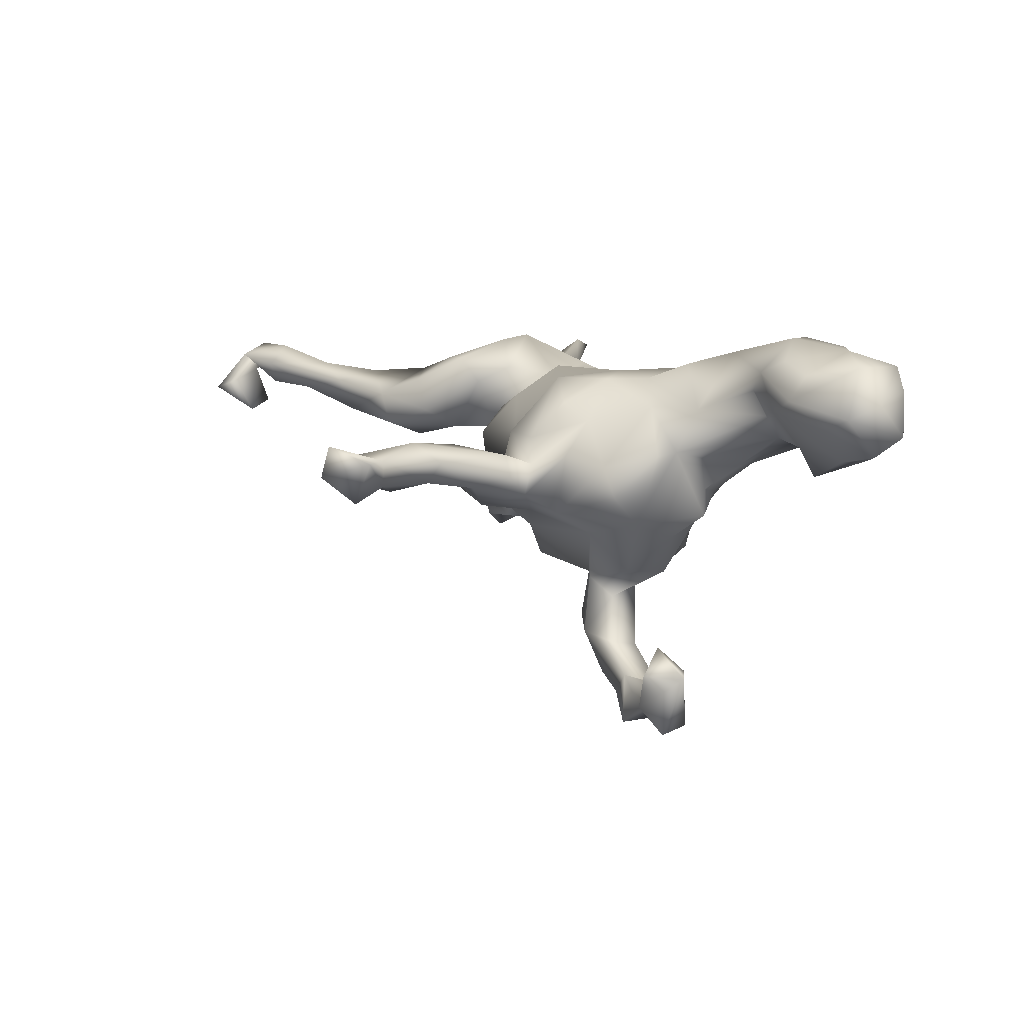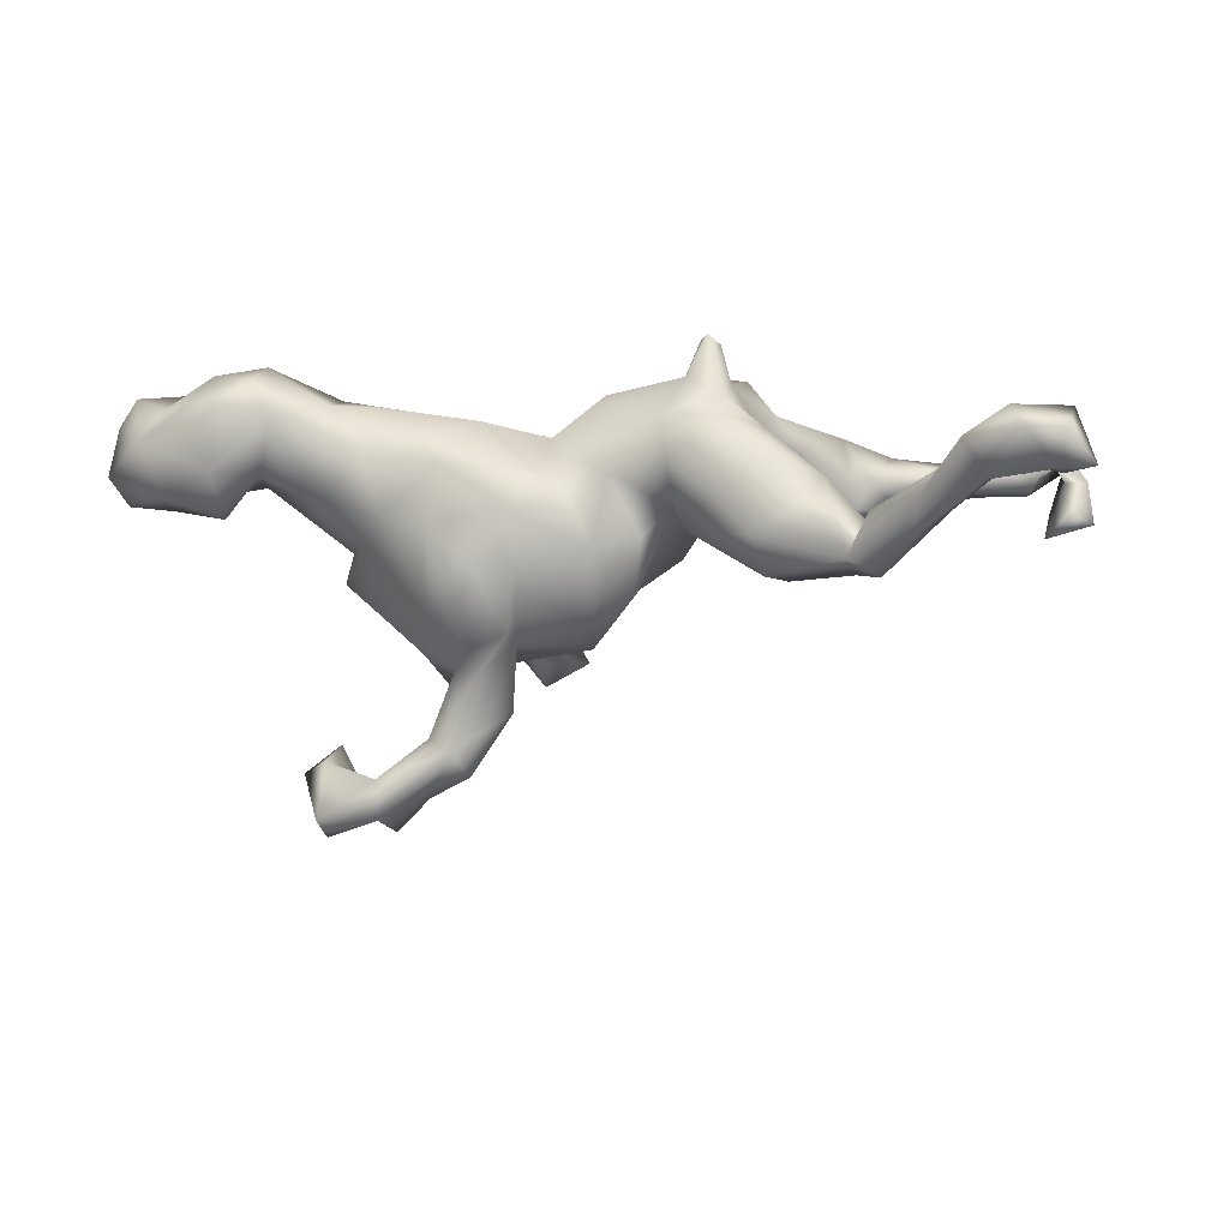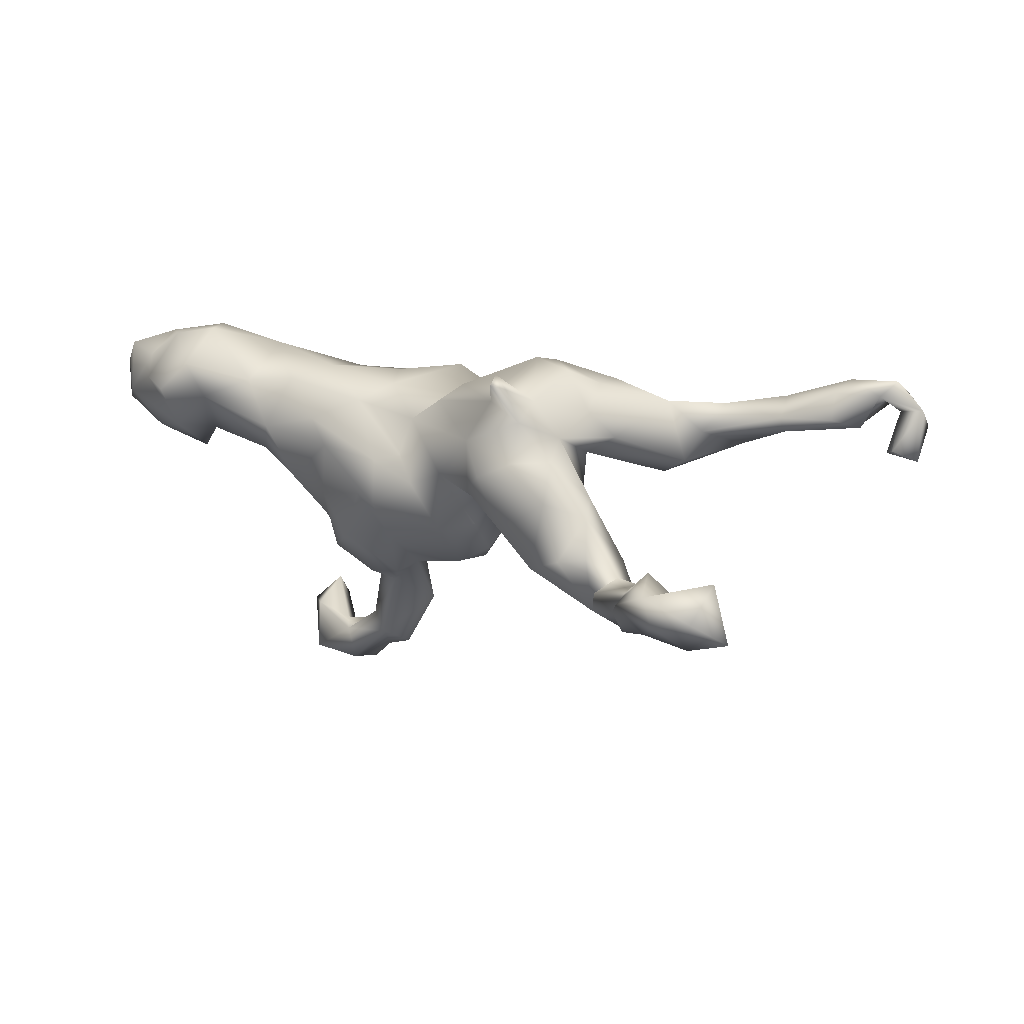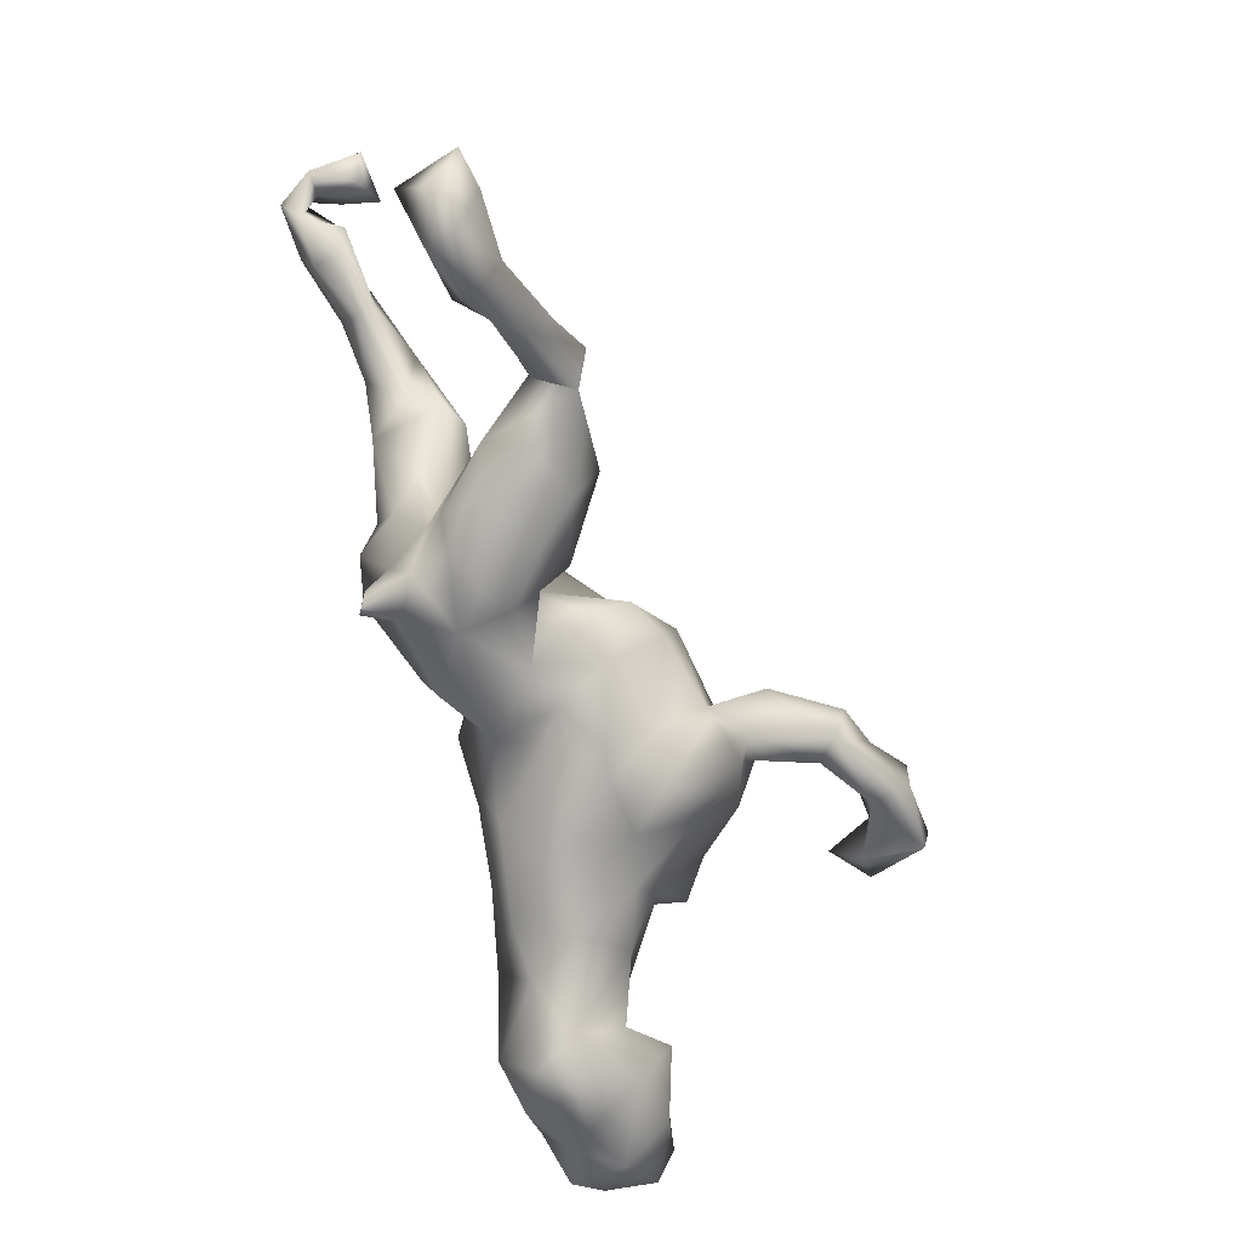
<metadata>
{"format":"obj","ext":"obj","renderer":"f3d","projection":"perspective","resolution":1024,"background":"white","views":[{"elev":7.4,"azim":-124.3,"up":"+Z"},{"elev":-23.0,"azim":11.2,"up":"+Z"},{"elev":12.2,"azim":37.7,"up":"+Z"},{"elev":-74.9,"azim":107.7,"up":"+Y"}]}
</metadata>
<code>
v 0.8206 -0.3436 -0.1424
v 0.7855 -0.3977 -0.1044
v 0.7955 -0.3475 -0.04767
v 0.8216 0.2786 0.05267
v 0.7737 -0.2971 -0.127
v 0.7927 0.3752 0.1005
v 0.8182 0.2987 0.1404
v 0.776 0.3189 0.1701
v 0.7639 -0.3701 -0.1545
v 0.7801 0.2871 0.1373
v 0.7812 0.2599 0.06964
v 0.7513 0.3537 0.1162
v 0.7254 0.2429 0.1082
v 0.7391 0.321 0.05335
v 0.7582 0.2494 0.1658
v 0.7841 0.2661 0.1934
v 0.7286 -0.4201 -0.1127
v 0.7172 0.2749 0.1136
v 0.6925 0.1968 0.1238
v 0.706 -0.4129 -0.06971
v 0.7016 0.2936 0.1523
v 0.7038 -0.3312 -0.07864
v 0.6859 0.2208 0.169
v 0.6965 0.2602 0.1902
v 0.7055 -0.3236 -0.1152
v 0.6665 -0.3466 -0.1506
v 0.628 0.2443 0.1048
v 0.638 -0.3851 -0.09763
v 0.6319 -0.2851 -0.06637
v 0.5917 0.2166 0.1565
v 0.6008 0.1882 0.09573
v 0.6002 0.1807 0.1215
v 0.5615 -0.2842 -0.1443
v 0.5803 -0.2327 -0.1051
v 0.6141 -0.2524 -0.148
v 0.5934 -0.2989 -0.1062
v 0.5618 -0.2545 -0.1839
v 0.471 0.1255 0.09039
v 0.5223 -0.1489 -0.1632
v 0.489 -0.1643 -0.1208
v 0.5001 -0.165 -0.2073
v 0.5044 0.1491 0.1428
v 0.5114 0.1993 0.06308
v 0.5161 0.229 0.1228
v 0.4936 -0.2399 -0.1316
v 0.4511 -0.1845 -0.1807
v 0.4194 -0.1597 -0.02767
v 0.4456 0.1085 0.03732
v 0.4062 0.101 0.01402
v 0.4301 0.07417 0.1493
v 0.4361 -0.1837 -0.0935
v 0.3942 -0.1134 -0.002586
v 0.4482 -0.08653 -0.1115
v 0.3214 -0.02282 0.0581
v 0.4597 -0.1079 -0.175
v 0.4103 0.1732 0.041
v 0.4183 0.1861 0.101
v 0.3991 -0.2155 -0.09731
v 0.3374 -0.1516 0.05959
v 0.3549 -0.08019 -0.000731
v 0.3095 0.08704 0.1769
v 0.3174 0.02413 0.1765
v 0.3774 -0.01451 0.0895
v 0.3385 -0.04367 0.1382
v 0.3547 -0.08492 -0.1665
v 0.3308 0.1532 0.132
v 0.2932 0.156 0.07275
v 0.2907 -0.2052 0.06009
v 0.2752 -0.1988 0.1876
v 0.3146 -0.09683 0.09271
v 0.2941 -0.04206 0.205
v 0.3526 -0.1953 -0.005399
v 0.2821 -0.04697 -0.09145
v 0.3113 -0.1774 -0.1283
v 0.322 -0.1162 -0.1691
v 0.2419 -0.1851 0.209
v 0.2624 -0.03179 -0.03143
v 0.234 0.02688 0.03695
v 0.203 0.08935 0.133
v 0.2183 -0.003647 -0.01946
v 0.2588 -0.2229 0.1961
v 0.2269 -0.2196 0.0311
v 0.272 -0.1602 0.1239
v 0.2794 -0.1232 0.1579
v 0.2452 0.1013 0.1787
v 0.2594 -0.1957 -0.06467
v 0.2346 0.005885 0.2141
v 0.2062 -0.1246 0.1791
v 0.2669 0.1004 0.03992
v 0.2057 -0.1243 -0.08736
v 0.2235 -0.04246 0.2232
v 0.1891 -0.1452 -0.03829
v 0.1749 -0.07144 -0.01897
v 0.2154 -0.1656 0.1577
v 0.1792 0.03086 0.1613
v 0.1323 -0.1097 -0.08417
v 0.08603 -0.1524 0.008431
v 0.1509 0.05234 0.006797
v 0.1697 0.05167 -0.05378
v 0.09286 -0.02434 0.1482
v 0.1857 -0.1965 -0.00188
v 0.1405 0.07204 0.0875
v 0.09902 -0.09812 0.1698
v 0.1768 -0.188 0.0865
v 0.09833 0.1477 0.0429
v 0.0497 0.1014 0.1153
v 0.05716 -0.1253 -0.1012
v 0.1044 0.02585 -0.1114
v 0.06325 0.08921 -0.07275
v 0.1079 -0.03552 -0.1466
v 0.0241 0.1812 -0.0629
v 0.0455 -0.0464 -0.1789
v 0.08512 -0.1518 0.1451
v -0.008612 -0.1172 0.09729
v -0.04691 0.1342 -0.1248
v -0.06372 -0.124 -0.1307
v 0.02168 0.06307 -0.192
v -0.02681 -0.1335 0.03032
v 0.01477 -0.01953 0.133
v 0.02144 -0.1594 -0.01439
v -0.06536 0.1333 0.09392
v -0.03898 0.165 0.05665
v -0.05544 -0.1718 0.02111
v -0.04181 0.06792 0.1757
v -0.05181 -0.1815 -0.05923
v -0.07407 0.1986 -0.01545
v -0.09546 -0.06893 0.1496
v -0.171 -0.1818 0.03819
v -0.0948 0.2125 0.062
v -0.09858 0.2434 -0.03929
v -0.08341 -0.07798 -0.213
v -0.1102 0.2869 -0.07006
v -0.08668 0.4628 -0.00818
v -0.08299 -0.01936 -0.2032
v -0.106 0.05718 -0.2937
v -0.1061 0.5093 0.02458
v -0.09442 0.3417 -0.02322
v -0.2008 0.109 -0.126
v -0.1196 0.05027 -0.2118
v -0.1128 0.3471 0.04507
v -0.1179 -0.1431 0.125
v -0.1026 -0.1665 -0.04804
v -0.127 -0.1733 -0.1279
v -0.1322 0.1932 -0.08322
v -0.1231 0.5946 0.0338
v -0.1295 0.2517 0.01482
v -0.09026 0.5707 -0.007871
v -0.1173 0.121 0.1588
v -0.1463 0.4558 0.05689
v -0.1703 -0.05142 -0.2295
v -0.1613 0.4361 -0.01511
v -0.1444 -0.0126 -0.2493
v -0.1682 0.6377 0.06147
v -0.1746 0.3489 -0.02836
v -0.1194 0.4872 -0.03097
v -0.1694 0.2752 0.02626
v -0.1559 0.08644 -0.318
v -0.1942 -0.1635 -0.05811
v -0.1807 0.0556 0.1569
v -0.1608 0.6491 0.008047
v -0.1781 0.419 0.02025
v -0.1995 -0.1199 -0.1685
v -0.1827 0.2419 -0.04657
v -0.1555 0.2093 0.05394
v -0.1736 0.05786 -0.3959
v -0.1293 -0.01446 0.1674
v -0.2047 -0.179 0.08633
v -0.2025 0.0572 -0.2484
v -0.1804 0.5377 0.03189
v -0.1749 0.2223 0.007787
v -0.1819 -0.01111 -0.2329
v -0.1905 0.279 -0.0119
v -0.1897 0.1599 0.1176
v -0.176 0.5911 -0.04016
v -0.2338 0.026 -0.3376
v -0.241 -0.03451 -0.2044
v -0.224 -0.0905 -0.1383
v -0.155 0.07477 -0.2151
v -0.2215 0.07514 -0.3285
v -0.2032 0.1844 -0.08155
v -0.1758 0.5355 -0.01339
v -0.2913 0.09514 -0.3777
v -0.2311 0.5934 0.03288
v -0.2699 -0.1643 -0.03424
v -0.291 0.03875 0.1119
v -0.2251 0.1316 0.08653
v -0.244 0.1963 0.02543
v -0.2424 0.07766 -0.4185
v -0.2973 -0.208 0.0663
v -0.3138 0.08768 -0.09915
v -0.1951 0.008935 -0.3694
v -0.24 0.05007 -0.197
v -0.3078 -0.09891 -0.04914
v -0.2719 -0.1624 0.1544
v -0.2847 -0.05074 0.186
v -0.2566 0.02152 0.1603
v -0.2305 -0.09276 0.1763
v -0.2906 0.1452 0.005911
v -0.3218 0.05977 -0.4567
v -0.3166 0.007832 -0.1272
v -0.3047 0.1084 -0.4614
v -0.3247 0.04423 -0.3931
v -0.3168 0.1406 -0.04639
v -0.3645 -0.02732 -0.08528
v -0.3617 -0.02303 0.02
v -0.3554 0.0312 0.03266
v -0.366 0.08163 0.02873
v -0.3592 0.0821 -0.3826
v -0.366 0.1198 -0.4206
v -0.3726 -0.1338 0.005121
v -0.3703 -0.005792 0.1088
v -0.3486 -0.04122 -0.03899
v -0.4201 0.1085 -0.4631
v -0.4206 0.1526 -0.3512
v -0.3603 -0.09687 0.2095
v -0.3502 -0.196 0.1483
v -0.4115 0.05392 -0.3541
v -0.4786 -0.1015 0.06164
v -0.4023 0.1066 -0.3072
v -0.4619 -0.2549 0.176
v -0.4245 0.06069 -0.4501
v -0.4875 -0.06329 0.103
v -0.4657 -0.1802 0.0434
v -0.4579 0.09171 -0.3581
v -0.462 -0.1801 0.238
v -0.505 -0.1272 0.04515
v -0.4869 -0.05018 0.1801
v -0.4615 -0.05598 0.1462
v -0.4333 -0.2379 0.1137
v -0.5405 -0.2072 0.04416
v -0.501 -0.2861 0.1265
v -0.5472 -0.05274 0.2027
v -0.5329 -0.1385 -0.006356
v -0.4966 -0.118 0.239
v -0.5824 -0.2427 0.139
v -0.527 -0.04452 0.1125
v -0.6304 -0.1111 0.02987
v -0.6087 -0.1436 0.2204
v -0.5471 -0.1945 0.2231
v -0.6454 -0.05784 0.08872
v -0.6331 -0.1666 0.02924
v -0.6891 -0.09263 0.1953
v -0.6605 -0.2171 0.106
v -0.5924 -0.02243 0.1365
v -0.6286 -0.1893 0.1742
v -0.5936 -0.05918 0.1798
v -0.6753 -0.194 0.1954
v -0.7295 -0.1581 0.07774
v -0.7083 -0.1784 0.1544
v -0.7276 -0.1072 0.134
v -0.7064 -0.05225 0.1099
v -0.7078 -0.1132 0.04427
f 23 24 30
f 147 155 181
f 174 147 181
f 7 6 8
f 6 14 12
f 14 10 12
f 7 8 16
f 10 7 15
f 10 15 8
f 31 38 43
f 18 15 13
f 10 8 12
f 24 8 21
f 8 18 21
f 7 16 15
f 16 8 24
f 15 16 24
f 23 15 24
f 24 21 30
f 147 174 160
f 160 174 183
f 181 183 174
f 136 147 145
f 149 145 169
f 145 153 169
f 181 169 183
f 149 136 145
f 161 149 169
f 145 147 160
f 153 145 160
f 153 160 183
f 169 153 183
f 33 45 46
f 41 33 46
f 37 33 41
f 35 37 41
f 191 152 175
f 202 217 221
f 221 199 202
f 199 191 202
f 175 202 191
f 188 165 191
f 199 221 213
f 209 199 213
f 201 199 209
f 188 199 201
f 188 191 199
f 17 2 20
f 28 17 20
f 17 28 26
f 9 2 17
f 1 3 2
f 26 28 33
f 9 17 26
f 25 9 26
f 1 2 9
f 5 1 9
f 37 26 33
f 35 26 37
f 138 192 190
f 178 192 138
f 117 139 115
f 223 229 230
f 233 223 230
f 193 184 210
f 184 189 210
f 184 128 189
f 158 128 184
f 158 142 128
f 143 142 158
f 125 128 142
f 125 123 128
f 120 123 125
f 86 101 92
f 86 82 101
f 86 72 82
f 72 68 82
f 74 58 72
f 58 47 72
f 158 184 177
f 107 120 125
f 97 120 107
f 96 97 107
f 90 86 92
f 177 184 193
f 176 177 193
f 110 96 107
f 116 125 142
f 116 107 125
f 74 72 86
f 58 51 47
f 244 227 236
f 48 49 43
f 85 79 95
f 166 148 159
f 129 146 170
f 44 43 57
f 57 43 56
f 129 170 164
f 186 164 170
f 13 19 31
f 19 32 31
f 31 32 38
f 38 32 42
f 43 38 48
f 42 57 50
f 38 42 50
f 66 57 67
f 57 56 67
f 66 67 79
f 106 122 121
f 121 122 129
f 121 129 148
f 148 129 164
f 148 164 173
f 173 164 186
f 50 57 66
f 50 66 61
f 85 61 66
f 66 79 85
f 106 121 124
f 148 173 159
f 186 159 173
f 62 61 87
f 87 85 95
f 166 121 148
f 61 85 87
f 137 133 136
f 133 137 151
f 155 133 151
f 137 136 140
f 146 137 140
f 151 137 154
f 228 222 236
f 227 228 236
f 227 211 228
f 228 211 222
f 215 195 211
f 195 196 211
f 114 119 127
f 103 119 114
f 103 100 119
f 240 244 236
f 211 206 222
f 185 206 211
f 196 185 211
f 78 102 100
f 78 98 102
f 63 50 64
f 206 185 207
f 54 78 89
f 54 48 63
f 48 54 49
f 198 203 207
f 99 109 98
f 89 49 54
f 111 105 98
f 203 190 207
f 74 86 90
f 46 51 58
f 45 40 46
f 34 40 45
f 162 158 177
f 143 158 162
f 75 74 90
f 75 46 74
f 74 46 58
f 40 51 46
f 39 53 40
f 39 55 53
f 35 41 39
f 34 39 40
f 34 35 39
f 162 150 143
f 131 143 150
f 131 116 143
f 65 55 75
f 55 46 75
f 39 41 55
f 152 150 171
f 150 152 131
f 134 131 152
f 116 131 134
f 152 171 175
f 135 134 152
f 217 219 224
f 179 182 202
f 175 179 202
f 135 152 191
f 221 217 224
f 165 135 191
f 55 41 46
f 185 186 198
f 159 186 185
f 102 105 106
f 102 106 100
f 79 78 95
f 89 78 79
f 48 50 63
f 38 50 48
f 227 244 232
f 185 198 207
f 64 50 62
f 50 61 62
f 95 78 100
f 119 100 106
f 106 124 119
f 124 121 166
f 166 159 196
f 196 159 185
f 71 64 62
f 71 62 87
f 87 95 91
f 91 95 100
f 119 124 127
f 124 166 127
f 166 196 197
f 197 196 195
f 71 87 91
f 130 132 137
f 130 137 146
f 137 132 154
f 132 163 154
f 154 163 172
f 130 146 129
f 146 156 170
f 170 156 172
f 186 187 198
f 170 187 186
f 105 122 106
f 67 89 79
f 56 89 67
f 56 49 89
f 180 198 187
f 126 130 129
f 122 126 129
f 105 126 122
f 105 111 126
f 43 49 56
f 198 180 203
f 187 163 180
f 170 163 187
f 170 172 163
f 132 144 163
f 130 144 132
f 126 144 130
f 102 98 105
f 126 111 144
f 226 223 233
f 218 223 226
f 218 210 223
f 210 189 229
f 123 118 141
f 120 118 123
f 120 114 118
f 97 114 120
f 104 114 97
f 101 104 97
f 72 59 68
f 59 52 70
f 47 52 59
f 72 47 59
f 212 210 218
f 193 210 212
f 97 92 101
f 96 93 97
f 77 90 93
f 90 92 93
f 52 60 70
f 204 193 212
f 93 96 110
f 60 73 77
f 52 53 60
f 190 200 204
f 200 193 204
f 93 110 108
f 192 200 190
f 109 108 117
f 101 82 104
f 77 73 90
f 192 176 200
f 110 117 108
f 8 6 12
f 140 136 149
f 151 161 169
f 141 197 194
f 84 64 71
f 64 84 70
f 127 166 197
f 232 244 246
f 244 240 251
f 246 244 242
f 242 244 251
f 251 250 242
f 84 71 91
f 84 88 76
f 84 91 88
f 88 91 103
f 91 100 103
f 141 127 197
f 194 197 215
f 215 197 195
f 215 211 227
f 238 232 246
f 238 246 242
f 215 225 216
f 215 227 234
f 225 215 234
f 234 227 232
f 234 232 238
f 239 234 238
f 238 242 247
f 69 76 81
f 225 234 239
f 181 151 169
f 155 151 181
f 136 155 147
f 136 133 155
f 42 44 57
f 30 44 42
f 32 23 30
f 19 23 32
f 19 15 23
f 13 15 19
f 44 27 43
f 21 27 44
f 44 30 21
f 21 18 27
f 18 13 27
f 11 10 14
f 11 7 10
f 11 4 7
f 156 140 149
f 146 140 156
f 4 11 14
f 6 4 14
f 7 4 6
f 161 154 172
f 156 149 161
f 151 154 161
f 32 30 42
f 13 31 27
f 27 31 43
f 156 161 172
f 111 98 109
f 203 180 190
f 163 144 180
f 144 111 115
f 220 225 239
f 249 247 250
f 247 242 250
f 243 247 249
f 243 245 247
f 245 238 247
f 235 239 245
f 245 239 238
f 216 225 220
f 194 215 216
f 81 76 94
f 83 69 81
f 167 141 194
f 113 103 114
f 104 94 113
f 94 103 113
f 94 88 103
f 76 88 94
f 83 81 94
f 83 94 104
f 69 84 76
f 115 111 109
f 189 194 216
f 83 84 69
f 83 70 84
f 251 252 248
f 251 240 252
f 236 237 240
f 226 237 236
f 230 229 231
f 233 237 226
f 123 141 167
f 128 123 167
f 233 230 241
f 237 233 241
f 241 252 237
f 240 237 252
f 252 241 248
f 68 59 83
f 68 83 104
f 68 104 82
f 104 113 114
f 189 128 167
f 189 167 194
f 210 229 223
f 230 235 243
f 241 230 243
f 241 243 248
f 248 243 249
f 15 18 8
f 189 216 229
f 229 216 220
f 229 220 231
f 230 231 235
f 235 245 243
f 231 220 239
f 236 222 218
f 114 127 141
f 118 114 141
f 59 70 83
f 63 64 70
f 206 218 222
f 205 218 206
f 205 212 218
f 70 60 54
f 54 63 70
f 212 205 206
f 78 80 98
f 78 54 80
f 54 77 80
f 54 60 77
f 190 206 207
f 190 204 206
f 99 80 108
f 98 80 99
f 109 99 108
f 180 138 190
f 144 138 180
f 144 115 138
f 109 117 115
f 235 231 239
f 218 226 236
f 212 206 204
f 80 77 93
f 80 93 108
f 115 139 138
f 138 139 178
f 250 251 248
f 217 208 219
f 202 182 208
f 179 157 182
f 157 188 182
f 157 165 188
f 157 135 165
f 209 213 224
f 224 214 209
f 182 209 208
f 182 201 209
f 188 201 182
f 20 29 28
f 22 29 20
f 20 3 22
f 3 25 22
f 2 3 20
f 29 34 36
f 33 29 36
f 28 29 33
f 25 35 29
f 25 26 35
f 22 25 29
f 5 9 25
f 5 25 3
f 3 1 5
f 36 34 45
f 36 45 33
f 224 213 221
f 73 75 90
f 47 53 52
f 51 40 47
f 40 53 47
f 200 176 193
f 177 176 150
f 171 168 175
f 171 150 176
f 150 162 177
f 116 142 143
f 34 29 35
f 208 209 219
f 219 209 214
f 219 214 224
f 139 135 157
f 139 157 178
f 168 157 179
f 175 168 179
f 117 134 139
f 134 135 139
f 157 168 178
f 168 171 176
f 178 168 176
f 178 176 192
f 117 110 112
f 117 112 134
f 134 112 116
f 53 55 65
f 60 53 73
f 53 65 73
f 73 65 75
f 112 110 107
f 112 107 116
f 93 92 97
f 249 250 248
f 208 217 202

</code>
